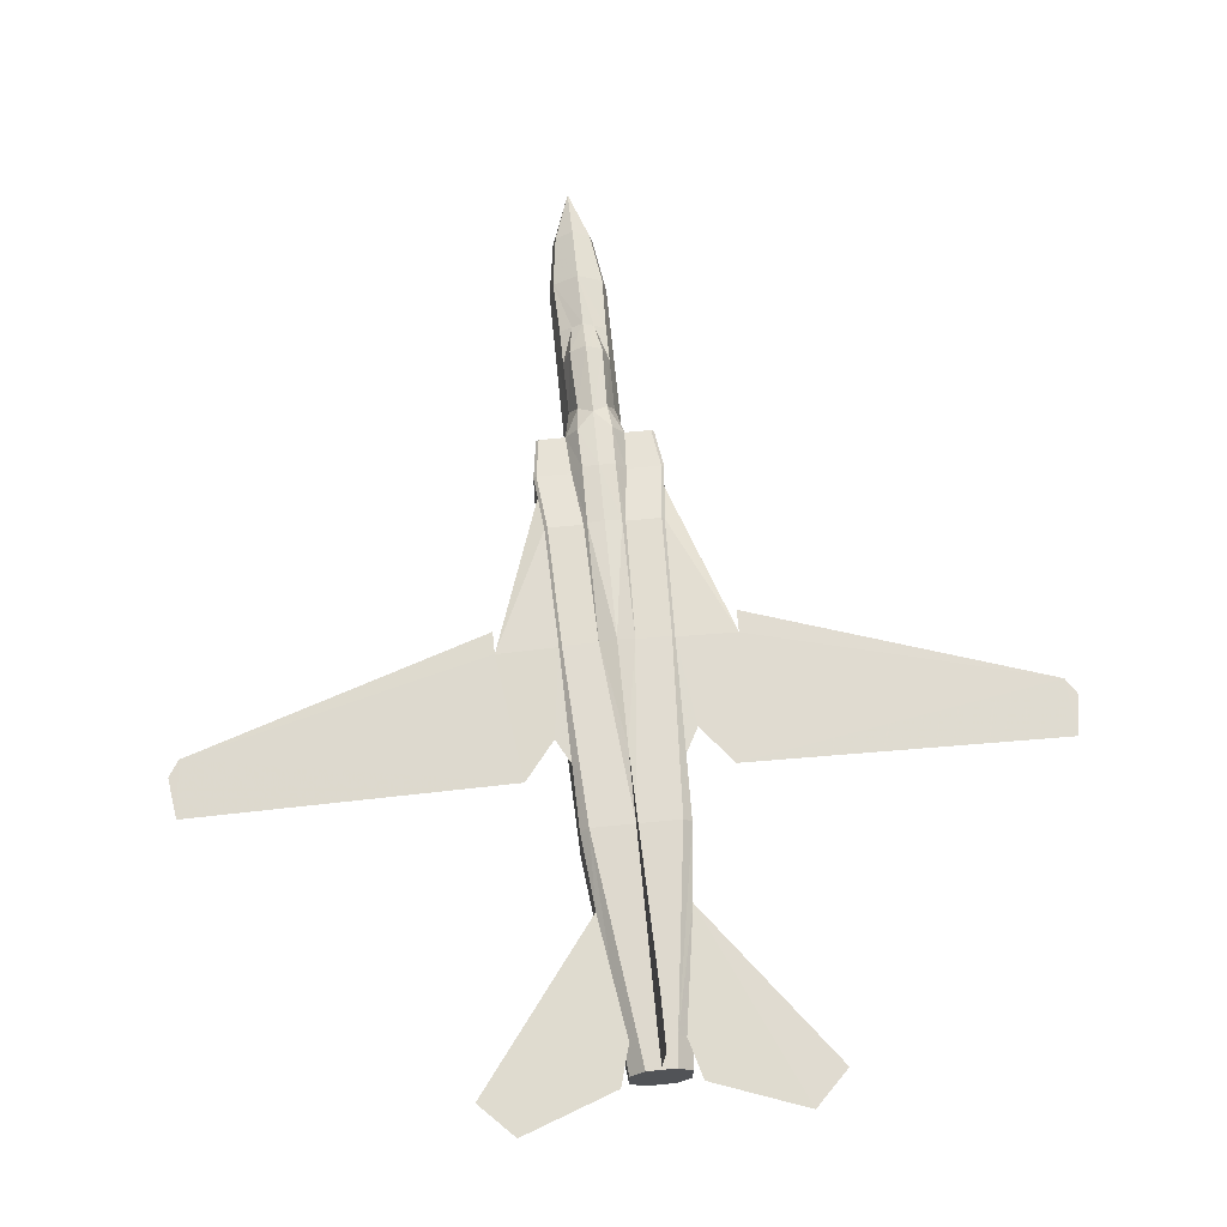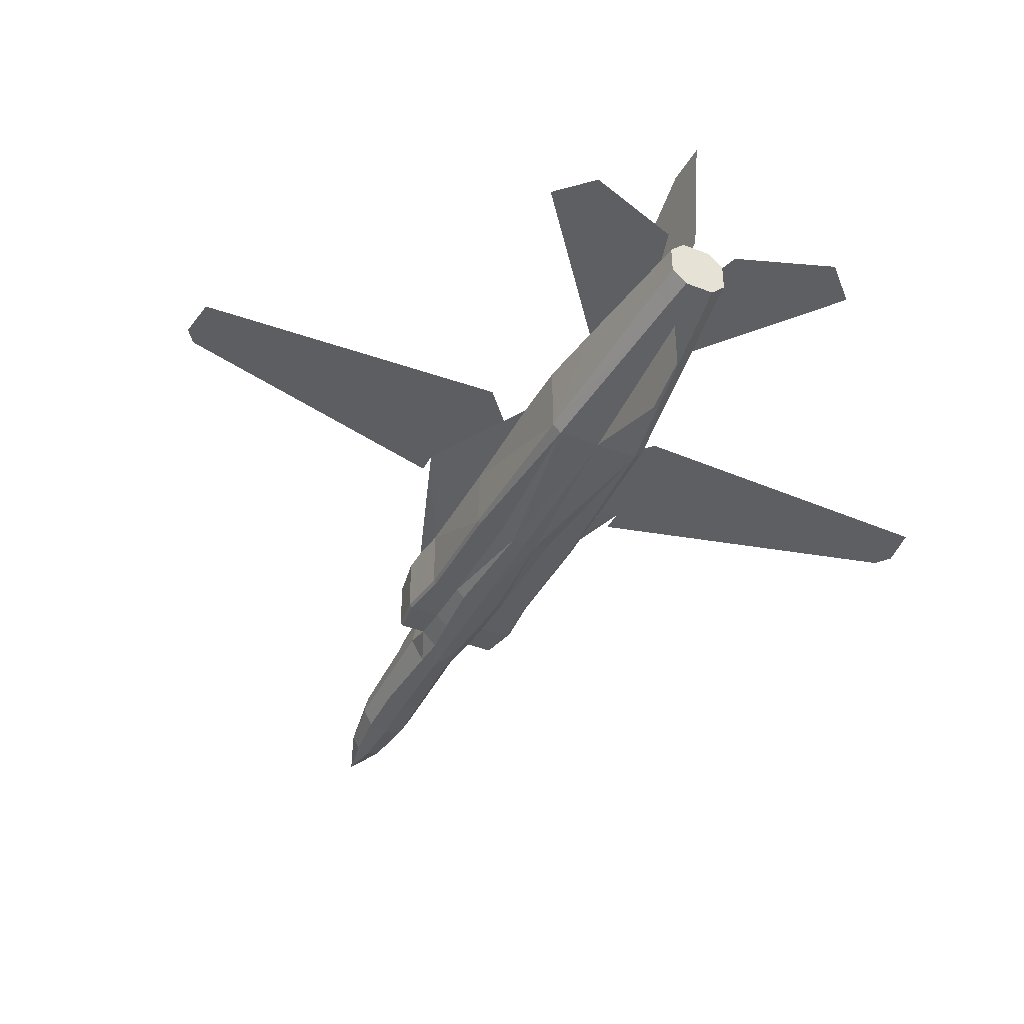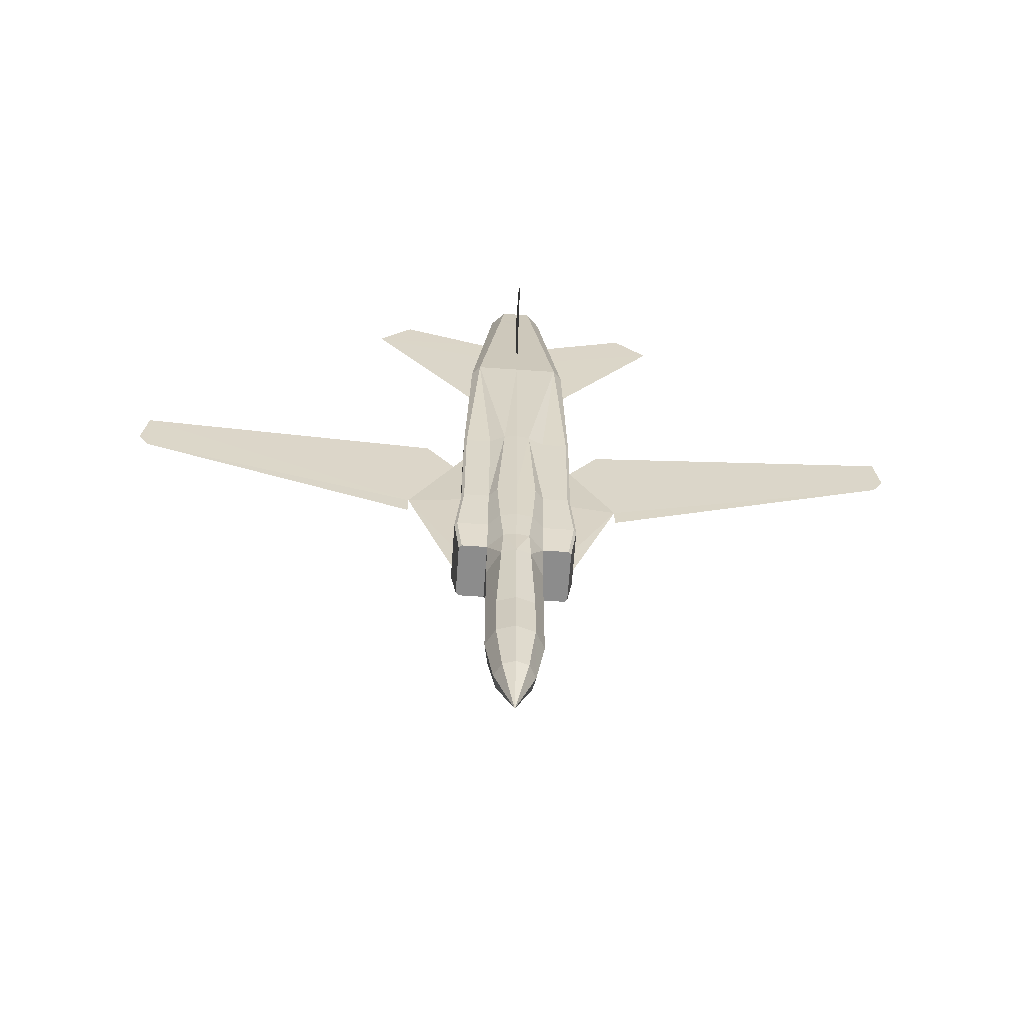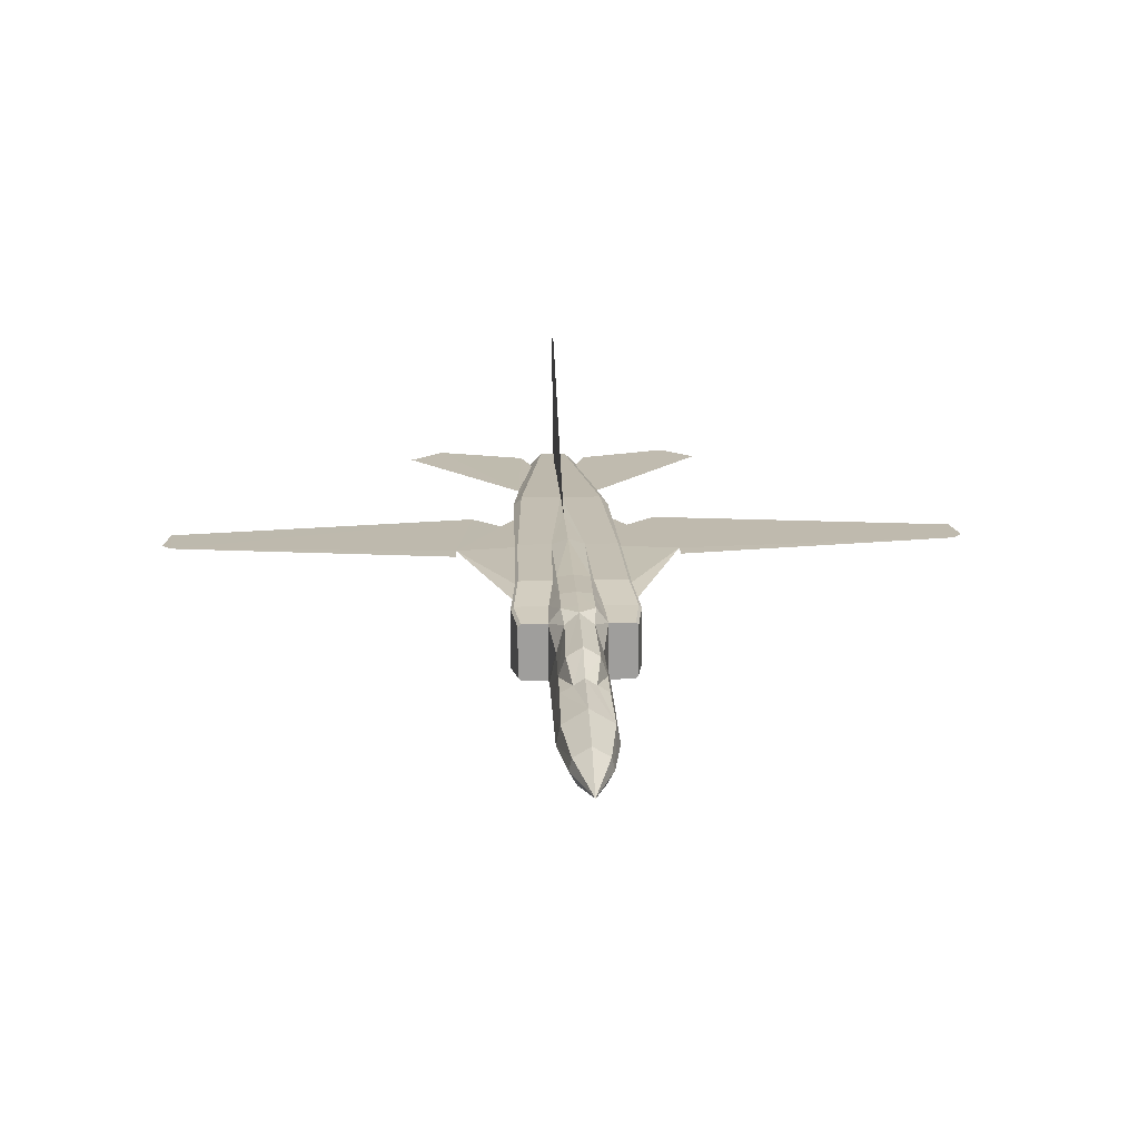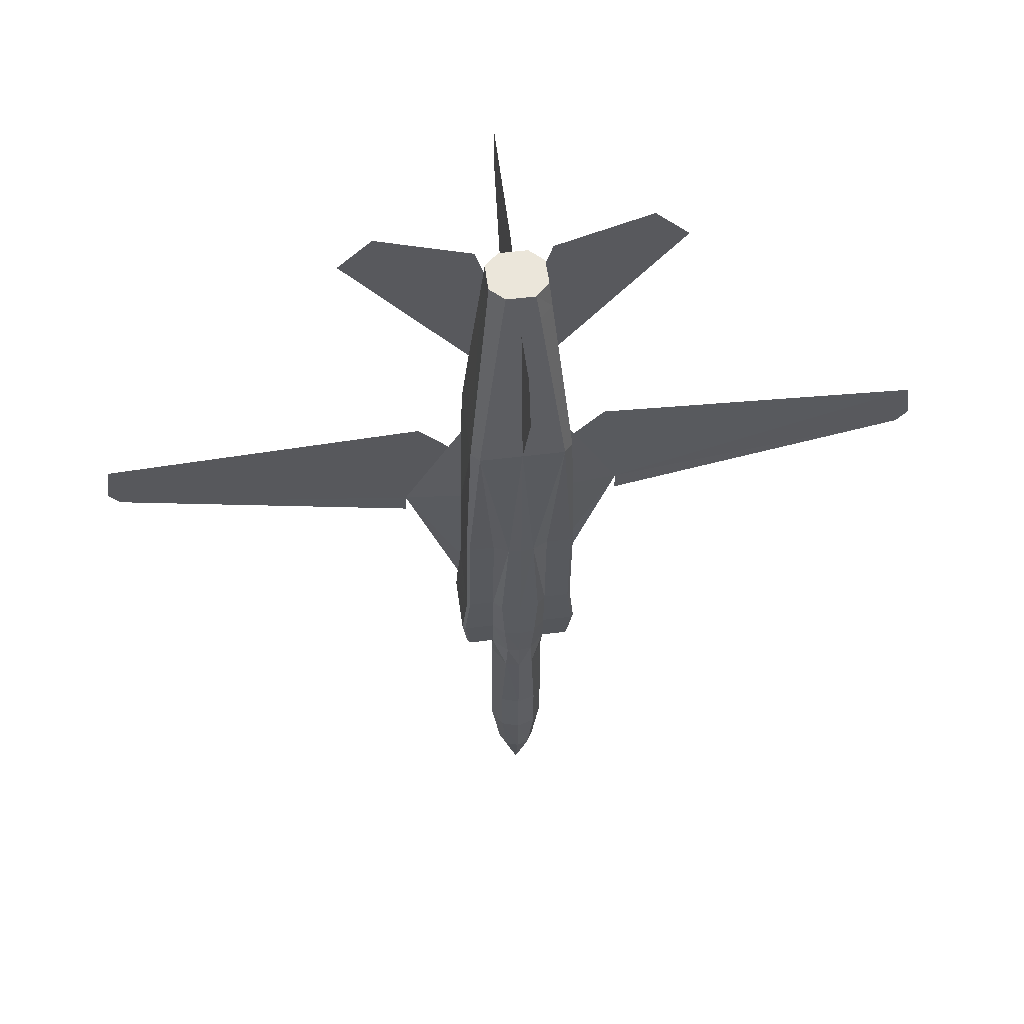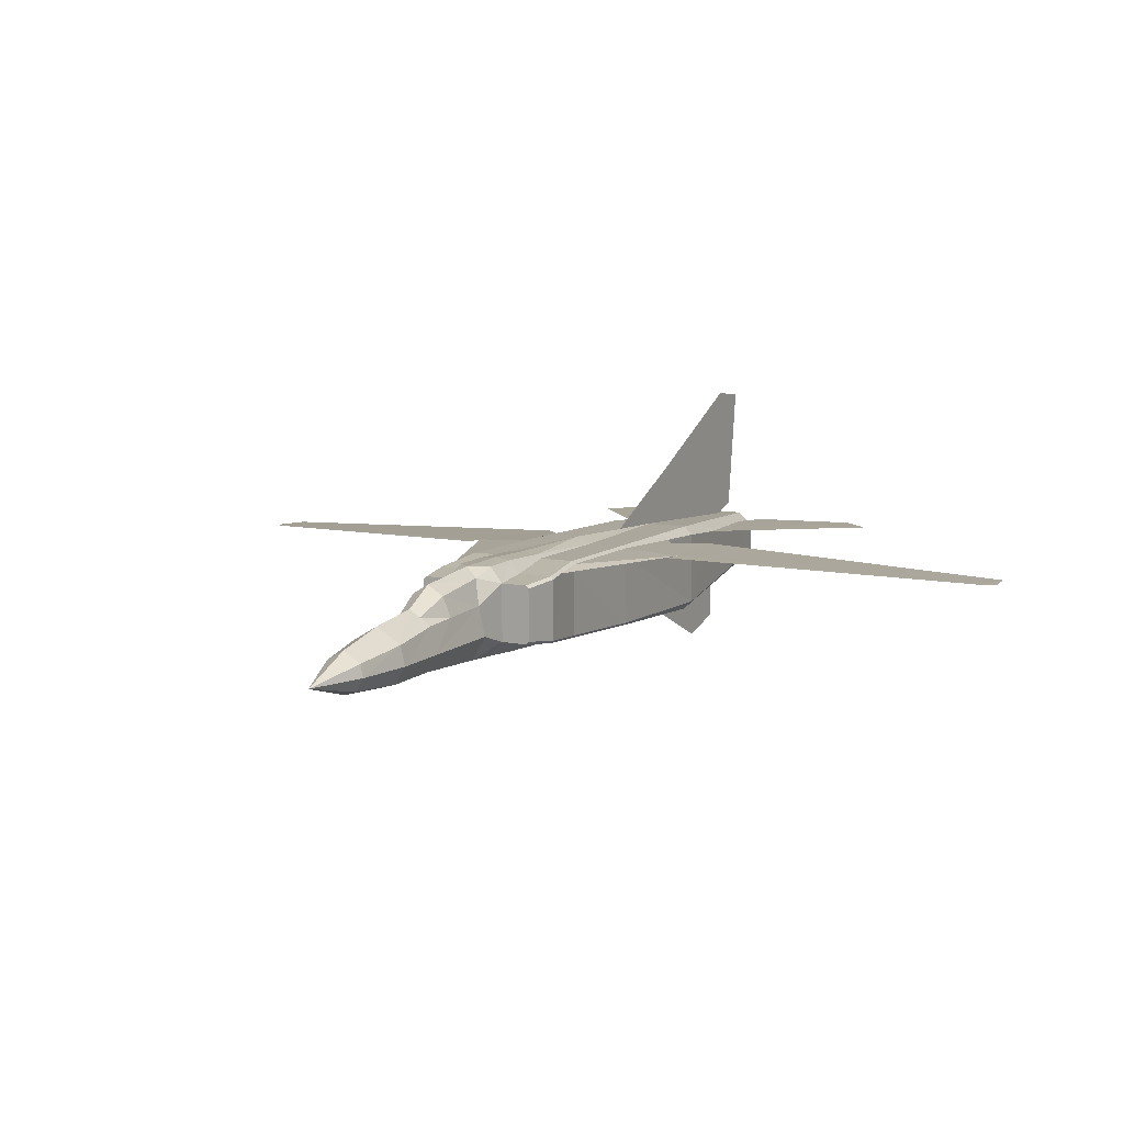
<metadata>
{"format":"obj","ext":"obj","renderer":"f3d","projection":"perspective","resolution":1024,"background":"white","views":[{"elev":67.2,"azim":-5.6,"up":"+Y"},{"elev":-42.5,"azim":-24.9,"up":"+Y"},{"elev":-64.2,"azim":-4.0,"up":"+Z"},{"elev":19.2,"azim":177.4,"up":"+Y"},{"elev":54.9,"azim":-7.5,"up":"+Z"},{"elev":9.9,"azim":-153.1,"up":"+Y"}]}
</metadata>
<code>
v 0.4265 0.1364 0.08155
v 0.4191 0.1432 0.1375
v 0.4435 0.1579 0.1381
v 0.4237 0.124 0.08155
v 0.4152 0.124 0.1381
v 0.4208 0.15 0.1941
v 0.4327 0.1568 0.1946
v 0.4152 0.124 0.1946
v 0.431 0.111 0.08155
v 0.4248 0.107 0.1381
v 0.4248 0.107 0.1946
v 0.4582 0.1002 0.2851
v 0.4717 0.124 0.2851
v 0.4717 0.1126 0.319
v 0.4288 0.1002 0.2851
v 0.4152 0.124 0.2851
v 0.4435 0.124 0.025
v 0.4435 0.1466 0.08155
v 0.4208 0.1511 0.2303
v 0.4955 0.1647 0.6459
v 0.4943 0.1607 0.7092
v 0.4943 0.0872 0.7092
v 0.4977 0.1641 0.5339
v 0.5 0.09569 0.5339
v 0.5 0.1042 0.4152
v 0.509 0.1658 0.621
v 0.5565 0.1692 0.5339
v 0.5 0.1686 0.4152
v 0.5034 0.1715 0.3807
v 0.3869 0.1664 0.319
v 0.3812 0.1692 0.3586
v 0.3841 0.172 0.3586
v 0.4174 0.172 0.3586
v 0.3897 0.1777 0.4152
v 0.4152 0.1692 0.319
v 0.3897 0.1692 0.319
v 0.4271 0.1845 0.319
v 0.4276 0.1845 0.3586
v 0.4435 0.1862 0.3586
v 0.4271 0.1816 0.4152
v 0.4435 0.1833 0.4152
v 0.4237 0.1777 0.4152
v 0.3869 0.1155 0.319
v 0.3897 0.1126 0.319
v 0.3841 0.107 0.3586
v 0.3812 0.1098 0.3586
v 0.3897 0.1013 0.4152
v 0.5 0.1749 0.4152
v 0.4972 0.172 0.5339
v 0.3869 0.1042 0.4152
v 0.3869 0.1686 0.4152
v 0.4655 0.1528 0.2846
v 0.4717 0.1692 0.319
v 0.4576 0.1771 0.2936
v 0.3926 0.1749 0.5339
v 0.4265 0.1749 0.5339
v 0.4435 0.1805 0.5339
v 0.3869 0.1749 0.4152
v 0.3897 0.172 0.5339
v 0.4599 0.1845 0.319
v 0.3914 0.1647 0.6459
v 0.4435 0.1862 0.3021
v 0.4435 0.1862 0.319
v 0.401 0.1692 0.7092
v 0.4435 0.1692 0.7092
v 0.4259 0.1545 0.9015
v 0.3926 0.1607 0.7092
v 0.3999 0.1534 0.7827
v 0.3926 0.0872 0.7092
v 0.4124 0.107 0.9009
v 0.4124 0.1409 0.9015
v 0.4859 0.07872 0.7092
v 0.4972 0.09286 0.5339
v 0.4972 0.1013 0.4152
v 0.3897 0.09286 0.5339
v 0.3869 0.09569 0.5339
v 0.401 0.07872 0.7092
v 0.487 0.1534 0.7827
v 0.4746 0.1409 0.9015
v 0.461 0.1545 0.9015
v 0.4689 0.1466 0.9015
v 0.4435 0.1545 0.9015
v 0.4859 0.1692 0.7092
v 0.4604 0.1749 0.5339
v 0.4943 0.1749 0.5339
v 0.4293 0.1771 0.2936
v 0.4214 0.1528 0.2846
v 0.4152 0.1126 0.319
v 0.3304 0.1692 0.5339
v 0.3835 0.1715 0.3807
v 0.3892 0.1641 0.5339
v 0.4632 0.1777 0.4152
v 0.4599 0.1816 0.4152
v 0.4972 0.1777 0.4152
v 0.5057 0.1692 0.3586
v 0.5 0.1664 0.319
v 0.5057 0.1098 0.3586
v 0.4678 0.1432 0.1375
v 0.4604 0.1364 0.08155
v 0.4717 0.124 0.1381
v 0.4435 0.1635 0.1946
v 0.4542 0.1568 0.1946
v 0.4661 0.15 0.1941
v 0.4717 0.124 0.1946
v 0.4632 0.124 0.08155
v 0.4621 0.107 0.1381
v 0.5028 0.107 0.3586
v 0.4621 0.107 0.1946
v 0.4972 0.1126 0.319
v 0.4593 0.1845 0.3586
v 0.4559 0.111 0.08155
v 0.4661 0.1511 0.2303
v 0.4695 0.172 0.3586
v 0.5028 0.172 0.3586
v 0.4972 0.1692 0.319
v 0.3779 0.1658 0.621
v 0.4435 0.1737 0.6357
v 0.4152 0.1013 0.4152
v 0.4304 0.08607 0.5339
v 0.4152 0.09286 0.5339
v 0.4746 0.107 0.9009
v 0.4615 0.09342 0.9004
v 0.4435 0.07872 0.7092
v 0.4435 0.09173 0.8789
v 0.4435 0.09342 0.8998
v 0.4254 0.09342 0.9004
v 0.4717 0.09286 0.5339
v 0.4717 0.1013 0.4152
v 0.4565 0.08607 0.5339
v 0.4632 0.09286 0.4146
v 0.4435 0.08438 0.5339
v 0.4237 0.09286 0.4146
v 0.4435 0.09003 0.4152
v 0.4435 0.09286 0.3586
v 0.4271 0.09512 0.3581
v 0.4435 0.09569 0.319
v 0.4565 0.09738 0.3185
v 0.4435 0.09569 0.2851
v 0.4435 0.107 0.08155
v 0.4304 0.09738 0.3185
v 0.4152 0.107 0.3586
v 0.4435 0.1013 0.1381
v 0.4435 0.1013 0.1946
v 0.4717 0.107 0.3586
v 0.4599 0.09512 0.3581
v 0.4152 0.1381 0.9298
v 0.4293 0.1522 0.9298
v 0.4435 0.1522 0.9298
v 0.4435 0.09569 0.9298
v 0.4293 0.09569 0.9298
v 0.4152 0.1098 0.9298
v 0.4717 0.1381 0.9298
v 0.4717 0.1098 0.9298
v 0.4576 0.1522 0.9298
v 0.4576 0.09569 0.9298
v 0.4276 0.1709 0.2286
v 0.4435 0.1805 0.2286
v 0.4593 0.1709 0.2286
v 0.4802 0.1443 0.9411
v 0.6074 0.1437 0.9411
v 0.5735 0.1421 0.975
v 0.418 0.1466 0.9015
v 0.4067 0.1443 0.9411
v 0.2795 0.1437 0.9411
v 0.3134 0.1421 0.975
v 0.03574 0.1528 0.6024
v 0.3304 0.1703 0.5119
v 0.03066 0.1488 0.6583
v 0.3473 0.1618 0.6583
v 0.025 0.1511 0.6182
v 0.4435 0.2257 0.7545
v 0.4435 0.2936 0.9015
v 0.4435 0.2879 0.9467
v 0.4435 0.1635 0.9298
v 0.5565 0.1703 0.5119
v 0.8512 0.1528 0.6024
v 0.5396 0.1618 0.6583
v 0.8562 0.1488 0.6583
v 0.8619 0.1511 0.6182
v 0.4435 0.025 0.828
v 0.4435 0.03914 0.8789
v 0.5 0.1155 0.319
f 1 2 3
f 4 5 2
f 2 6 7
f 5 8 6
f 9 10 5
f 10 11 8
f 12 13 14
f 11 15 16
f 17 1 18
f 17 4 1
f 17 9 4
f 7 6 19
f 20 21 22
f 23 24 25
f 26 20 23
f 27 23 28
f 27 28 29
f 30 31 32
f 33 32 34
f 35 36 32
f 37 38 39
f 35 33 38
f 38 40 41
f 33 42 40
f 43 44 45
f 46 45 47
f 48 49 27
f 43 46 31
f 46 50 51
f 29 48 27
f 14 13 52
f 53 14 52
f 53 52 54
f 42 34 55
f 40 42 56
f 40 56 57
f 41 40 57
f 56 40 42
f 34 58 59
f 53 54 60
f 55 59 61
f 60 54 62
f 63 60 62
f 56 55 64
f 64 65 56
f 65 64 66
f 64 67 68
f 69 70 71
f 22 72 73
f 24 73 74
f 50 47 75
f 76 75 77
f 21 78 79
f 80 81 79
f 82 80 83
f 84 65 83
f 83 85 84
f 62 37 63
f 62 86 37
f 37 86 35
f 86 87 35
f 87 88 35
f 87 16 88
f 83 21 20
f 85 49 48
f 89 58 90
f 89 59 58
f 90 51 89
f 51 91 89
f 51 50 76
f 91 76 69
f 92 93 84
f 57 93 41
f 57 84 93
f 84 92 93
f 84 85 94
f 95 29 28
f 96 95 97
f 88 16 15
f 18 3 98
f 99 98 100
f 3 101 102
f 98 103 104
f 105 100 106
f 25 74 107
f 100 104 108
f 97 107 109
f 104 13 12
f 110 93 92
f 18 99 17
f 99 105 17
f 105 111 17
f 39 41 93
f 112 103 102
f 60 110 113
f 63 39 110
f 113 114 115
f 92 94 114
f 115 114 95
f 114 29 95
f 114 94 48
f 103 112 104
f 112 52 13
f 89 91 116
f 91 61 116
f 89 116 59
f 116 61 59
f 117 84 57
f 117 65 84
f 57 56 117
f 56 65 117
f 49 26 27
f 49 20 26
f 31 90 32
f 90 58 34
f 8 19 6
f 8 16 87
f 118 119 120
f 75 120 77
f 47 118 120
f 121 122 72
f 123 72 122
f 124 125 126
f 69 77 126
f 73 127 128
f 72 127 73
f 127 129 128
f 130 128 129
f 72 129 127
f 119 123 77
f 119 131 123
f 132 133 131
f 134 133 132
f 135 132 118
f 136 134 135
f 137 138 12
f 137 136 138
f 111 139 17
f 140 135 141
f 118 47 45
f 141 45 44
f 111 106 142
f 14 109 107
f 106 108 143
f 108 12 138
f 144 107 74
f 88 15 140
f 14 144 145
f 137 145 134
f 144 128 130
f 145 130 133
f 139 142 10
f 142 143 11
f 137 12 14
f 143 138 15
f 119 118 132
f 120 119 77
f 15 138 140
f 72 123 129
f 123 131 129
f 138 136 140
f 129 131 133
f 17 139 9
f 71 146 147
f 66 147 148
f 125 149 150
f 126 150 151
f 70 151 146
f 79 152 153
f 81 80 154
f 82 148 154
f 122 155 149
f 121 153 155
f 148 147 146
f 149 155 153
f 54 52 112
f 156 19 87
f 157 156 86
f 7 19 156
f 101 7 156
f 157 158 102
f 158 112 102
f 62 54 158
f 88 44 43
f 53 115 96
f 78 81 159
f 160 161 159
f 68 162 163
f 164 165 163
f 166 89 167
f 166 89 167
f 168 169 89
f 169 168 166
f 169 116 89
f 169 116 89
f 168 170 166
f 168 170 166
f 65 171 117
f 65 171 117
f 171 172 173
f 65 82 174
f 65 171 117
f 65 171 117
f 171 172 173
f 65 82 174
f 175 27 176
f 175 27 176
f 27 177 178
f 176 178 177
f 27 26 177
f 27 26 177
f 176 179 178
f 176 179 178
f 123 180 181
f 124 181 180
f 123 180 181
f 124 181 180
f 1 3 18
f 4 2 1
f 2 7 101
f 2 101 3
f 5 6 2
f 9 5 4
f 10 8 5
f 11 16 8
f 20 22 24
f 20 24 23
f 23 25 28
f 26 23 27
f 30 32 36
f 33 34 42
f 35 32 33
f 37 39 63
f 35 38 37
f 38 41 39
f 33 40 38
f 43 45 46
f 46 47 50
f 43 31 30
f 46 51 90
f 46 90 31
f 42 55 56
f 34 59 55
f 55 61 67
f 55 67 64
f 65 66 82
f 64 68 71
f 64 71 162
f 64 162 66
f 69 71 68
f 69 68 67
f 22 73 24
f 24 74 25
f 50 75 76
f 76 77 69
f 21 79 121
f 21 121 22
f 80 79 78
f 80 78 21
f 80 21 83
f 82 83 65
f 83 20 49
f 83 49 85
f 85 48 94
f 51 76 91
f 91 69 67
f 91 67 61
f 84 94 92
f 95 28 25
f 95 25 97
f 96 97 182
f 18 98 99
f 99 100 105
f 3 102 103
f 3 103 98
f 98 104 100
f 105 106 111
f 25 107 97
f 100 108 106
f 97 109 182
f 104 12 108
f 110 92 113
f 39 93 110
f 60 113 53
f 63 110 60
f 113 115 53
f 92 114 113
f 115 95 96
f 114 48 29
f 112 13 104
f 90 34 32
f 8 87 19
f 47 120 75
f 121 72 22
f 123 122 125
f 123 125 124
f 124 126 77
f 124 77 123
f 69 126 70
f 73 128 74
f 132 131 119
f 134 132 135
f 135 118 141
f 136 135 140
f 140 141 88
f 118 45 141
f 141 44 88
f 111 142 139
f 14 107 144
f 106 143 142
f 108 138 143
f 144 74 128
f 14 145 137
f 137 134 136
f 144 130 145
f 145 133 134
f 139 10 9
f 142 11 10
f 143 15 11
f 129 133 130
f 71 147 66
f 71 66 162
f 66 148 82
f 125 150 126
f 126 151 70
f 70 146 71
f 79 153 121
f 81 154 152
f 81 152 79
f 82 154 80
f 122 149 125
f 121 155 122
f 148 146 151
f 148 151 150
f 148 150 149
f 149 153 152
f 149 152 154
f 149 154 148
f 54 112 158
f 156 87 86
f 157 86 62
f 101 156 157
f 157 102 101
f 62 158 157
f 88 43 30
f 88 30 36
f 88 36 35
f 53 96 182
f 53 182 109
f 53 109 14
f 78 159 161
f 78 161 160
f 160 159 81
f 160 81 78
f 68 163 165
f 68 165 164
f 164 163 162
f 164 162 68
f 166 168 89
f 166 169 89
f 174 173 171
f 82 174 171
f 65 82 171
f 65 174 173
f 65 173 172
f 65 172 171
f 174 173 171
f 82 174 171
f 65 82 171
f 65 174 173
f 65 173 172
f 65 172 171
f 27 178 176
f 27 177 176
f 123 181 124
f 123 180 124
f 123 181 124
f 123 180 124

</code>
